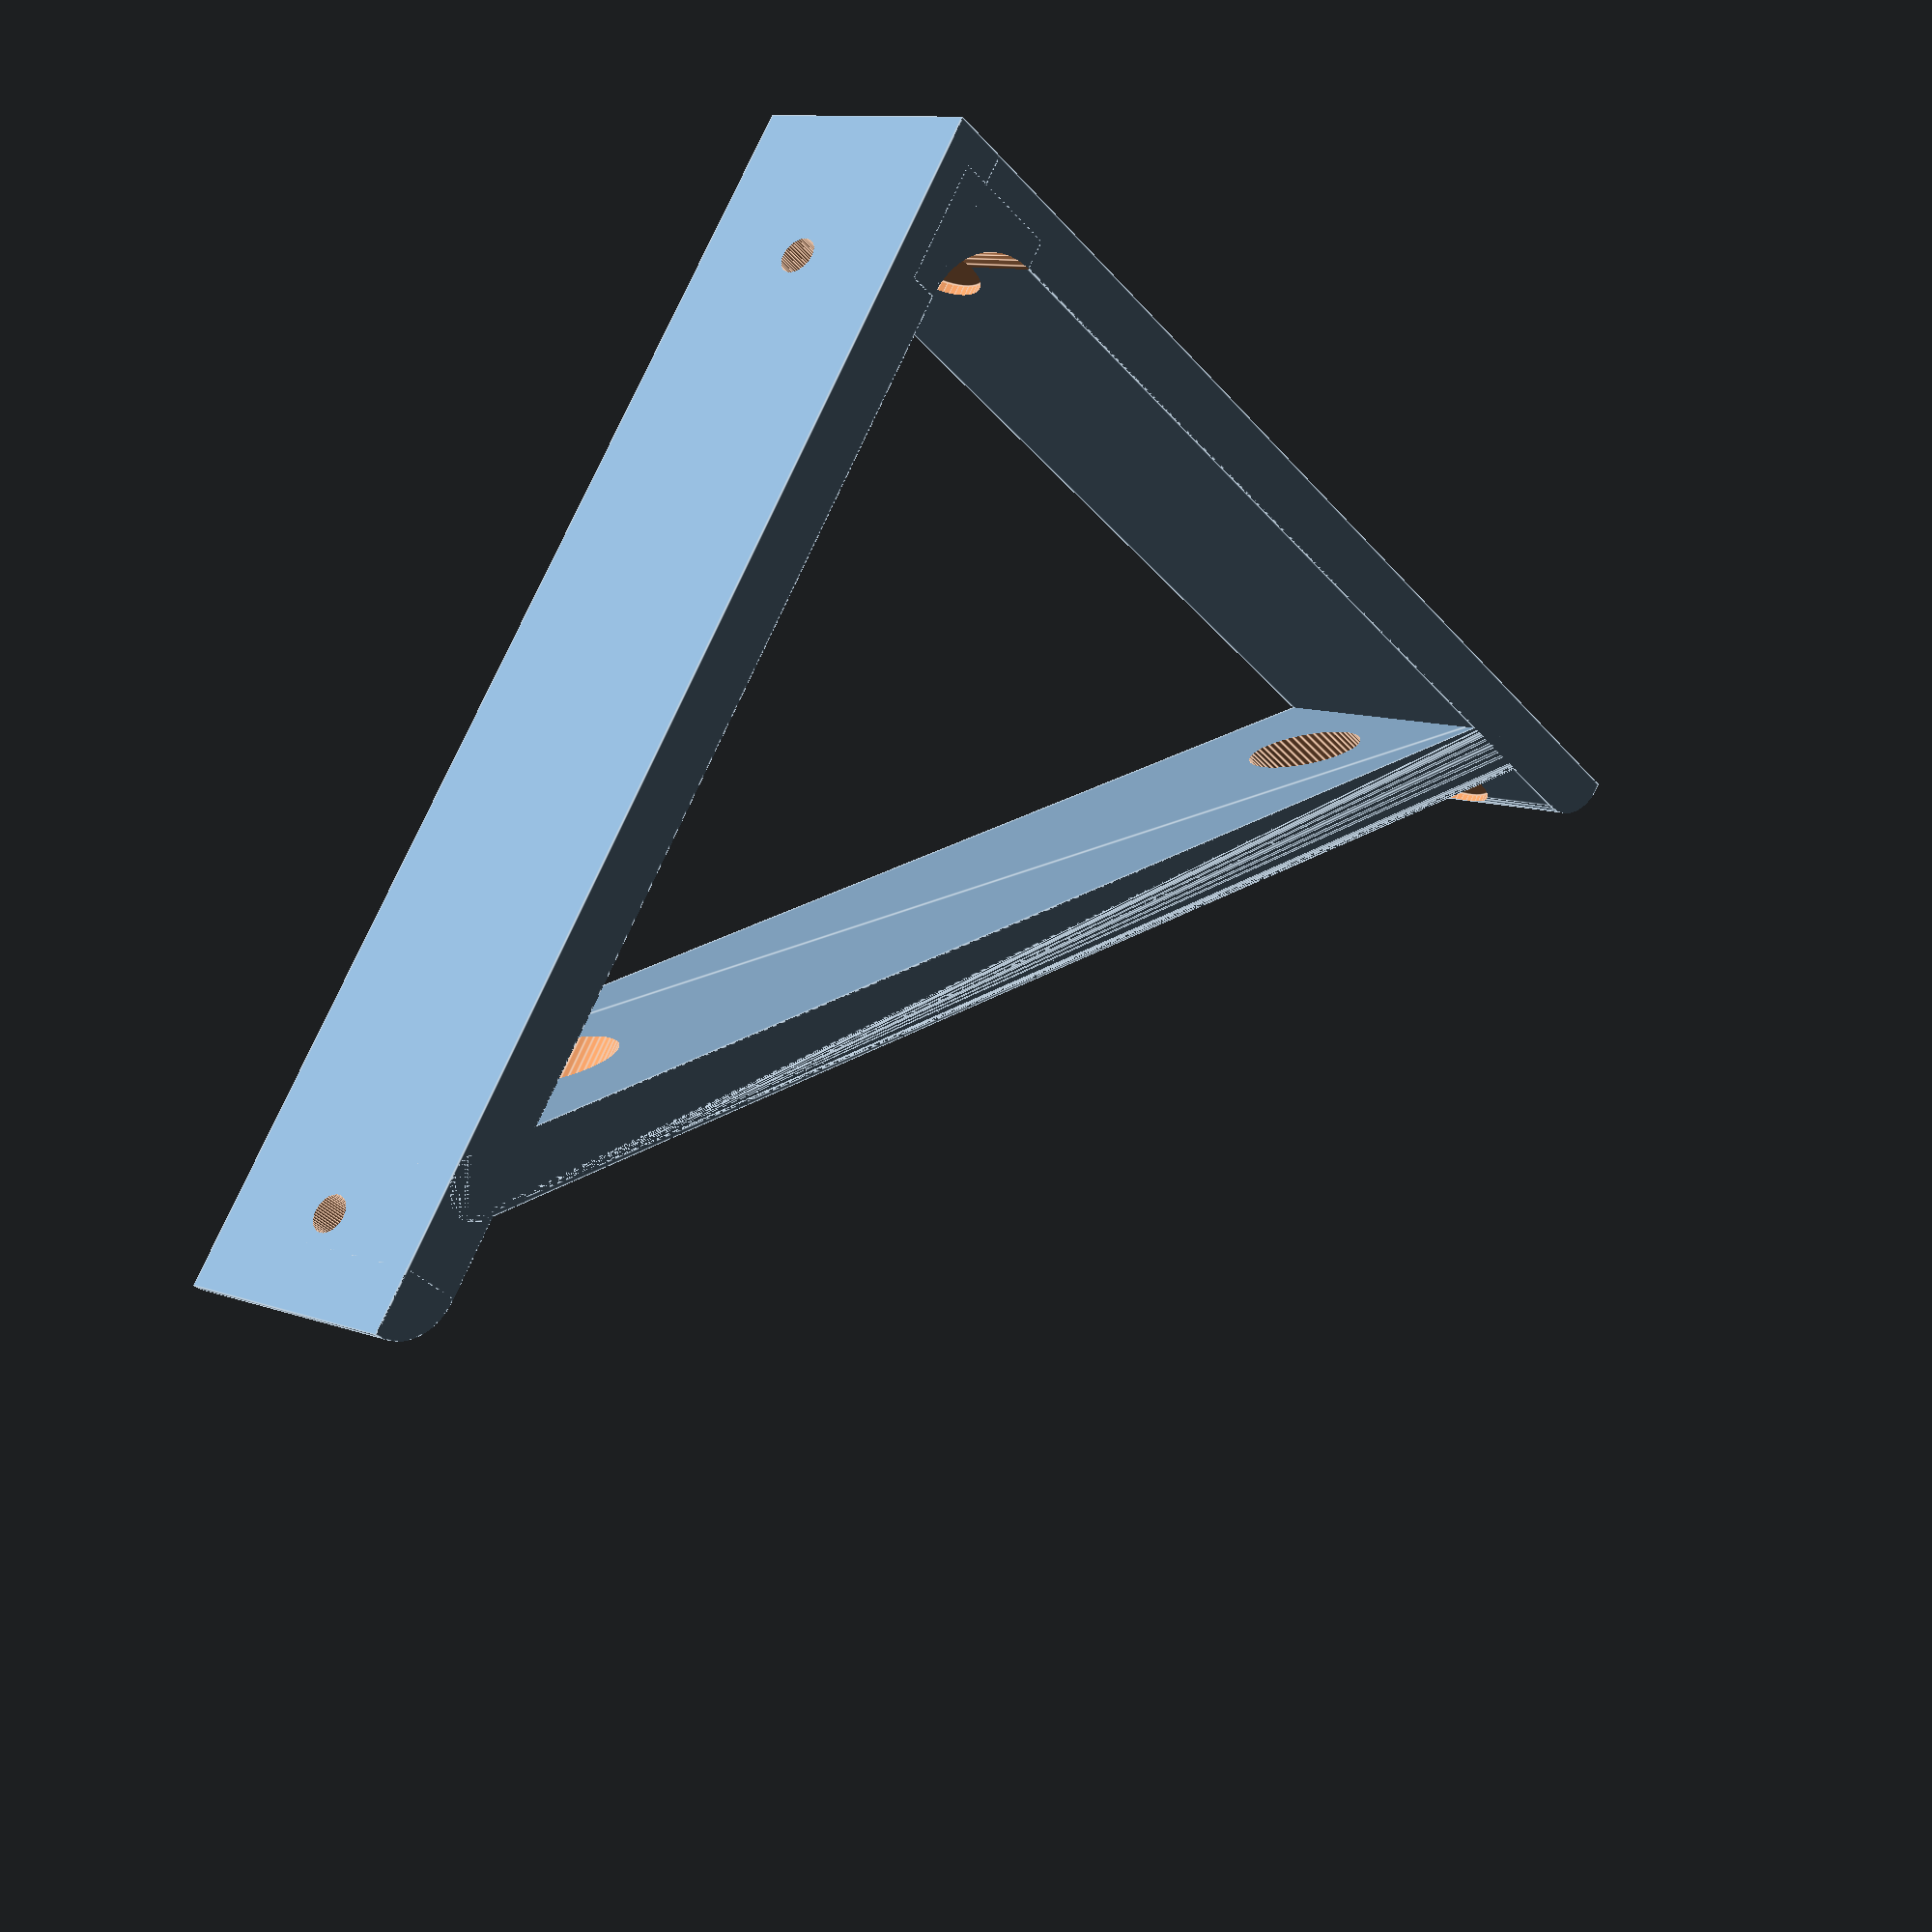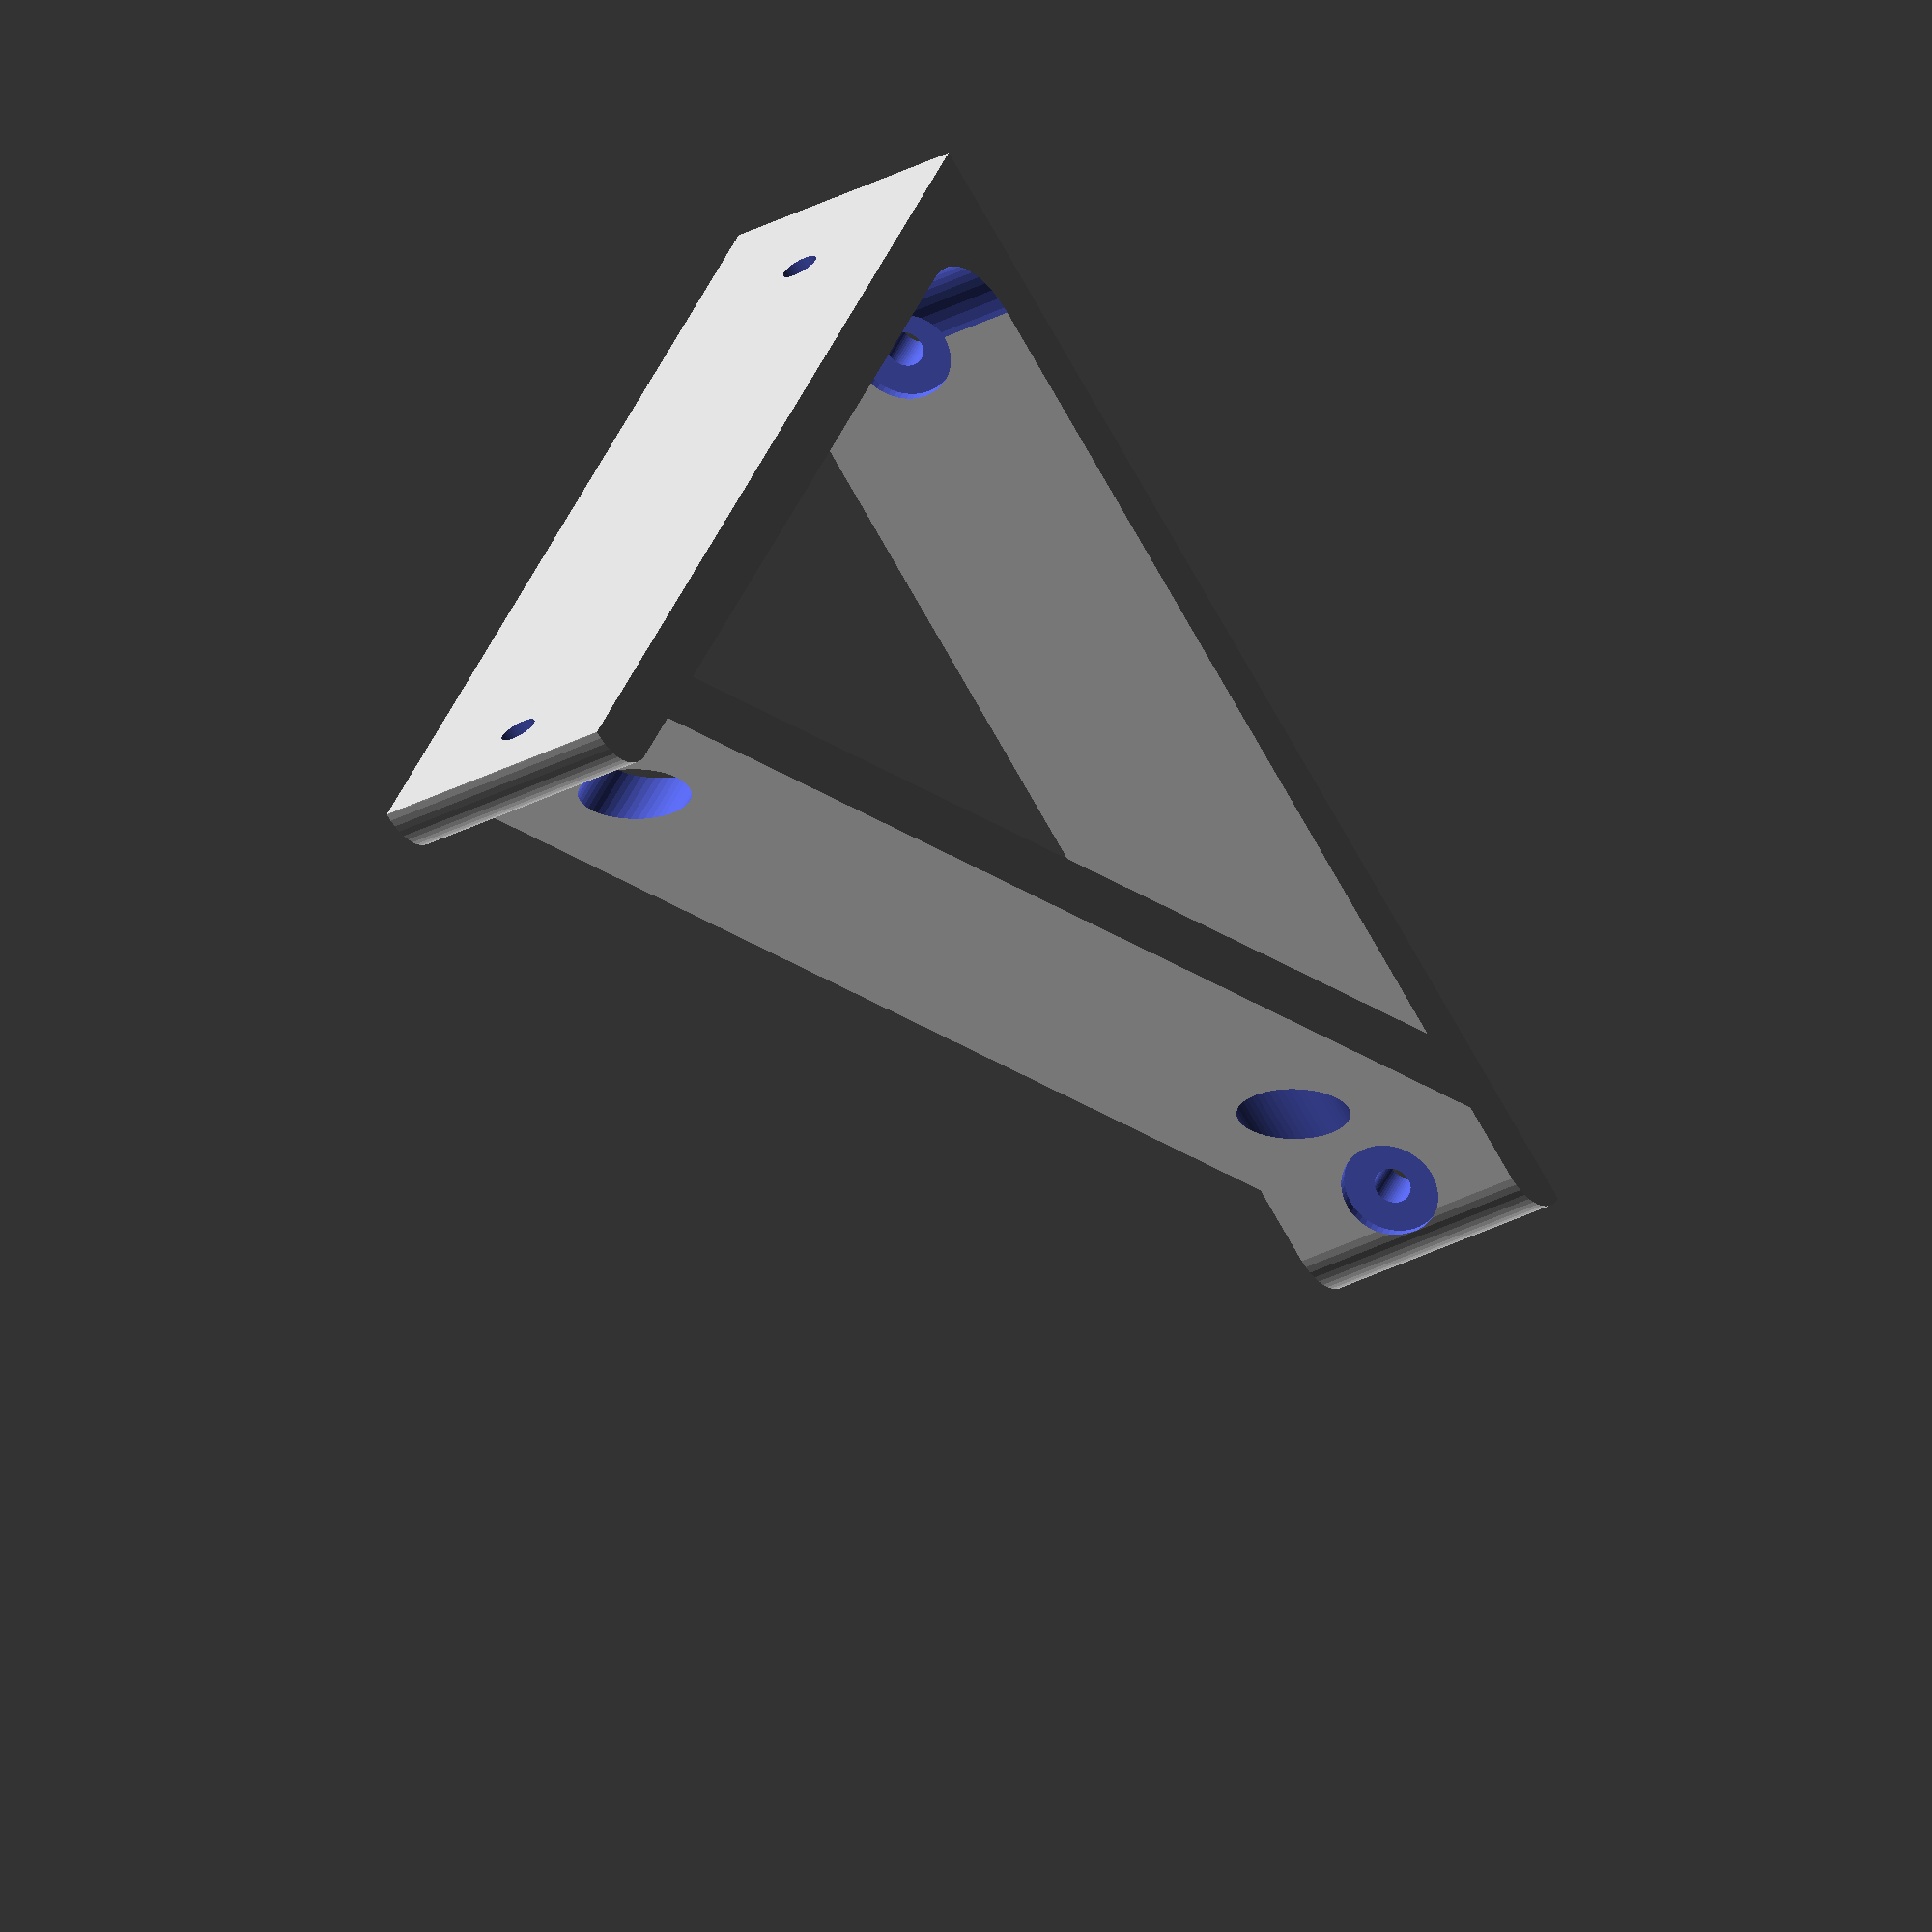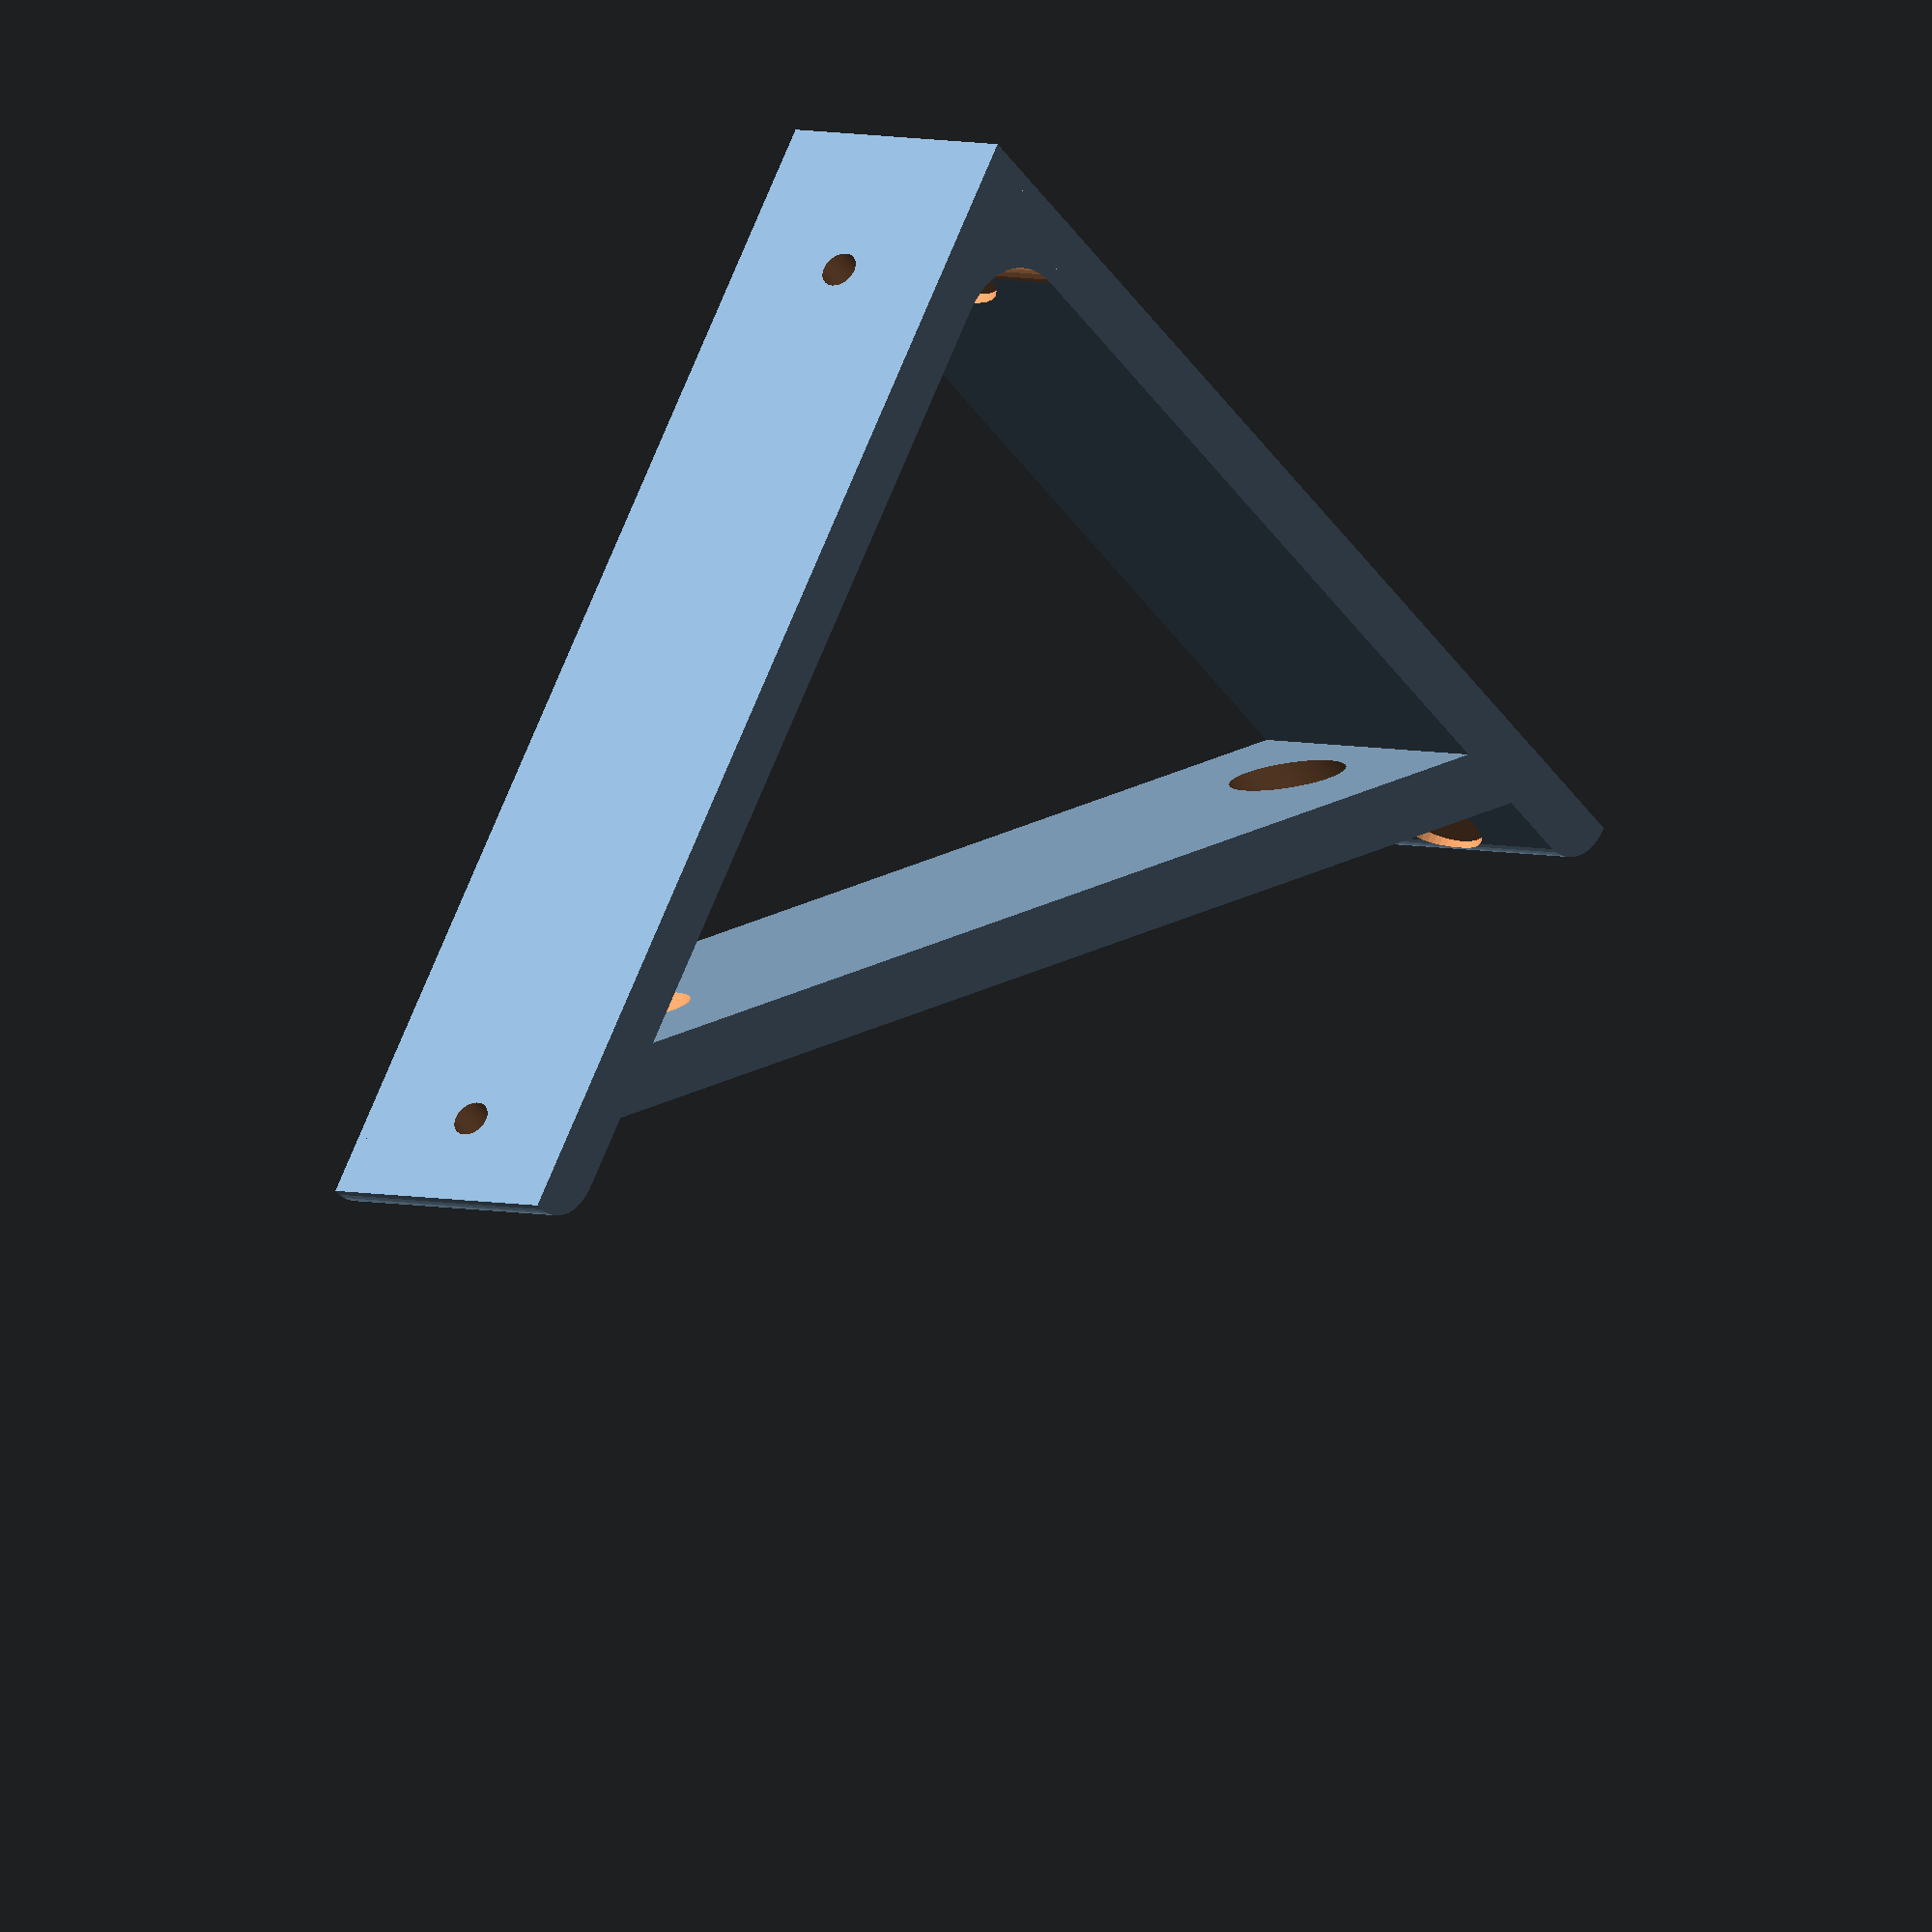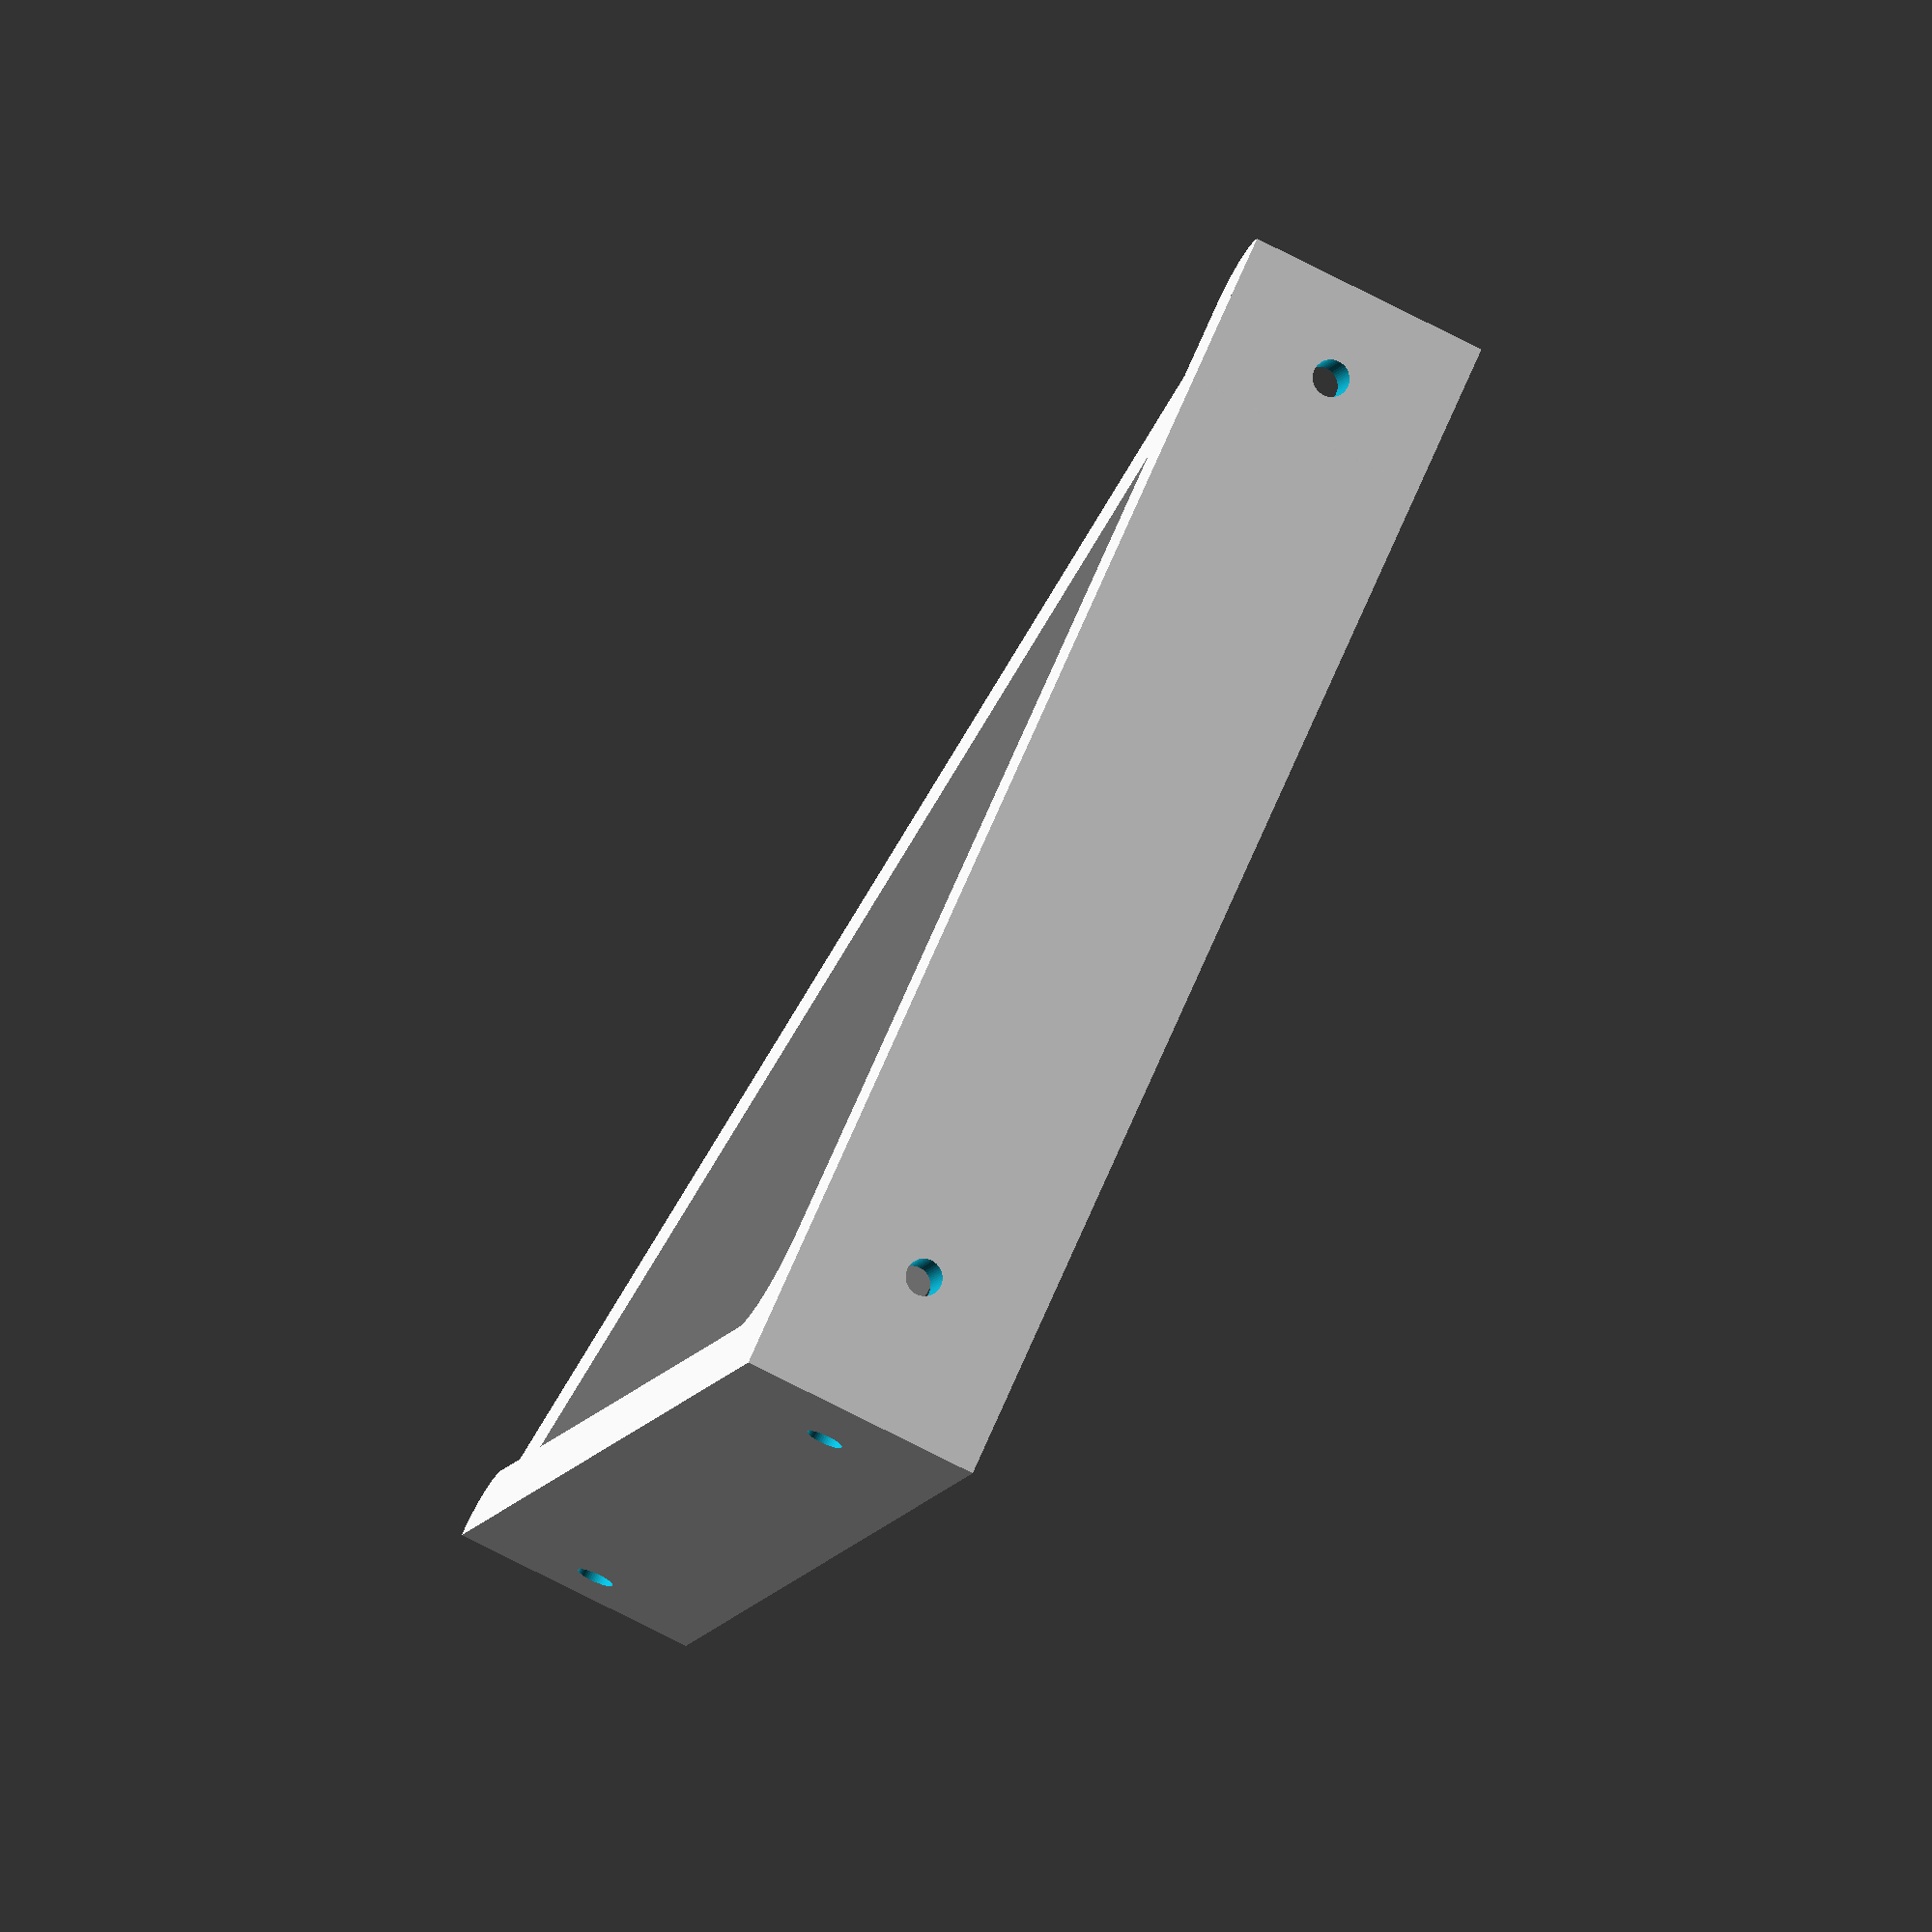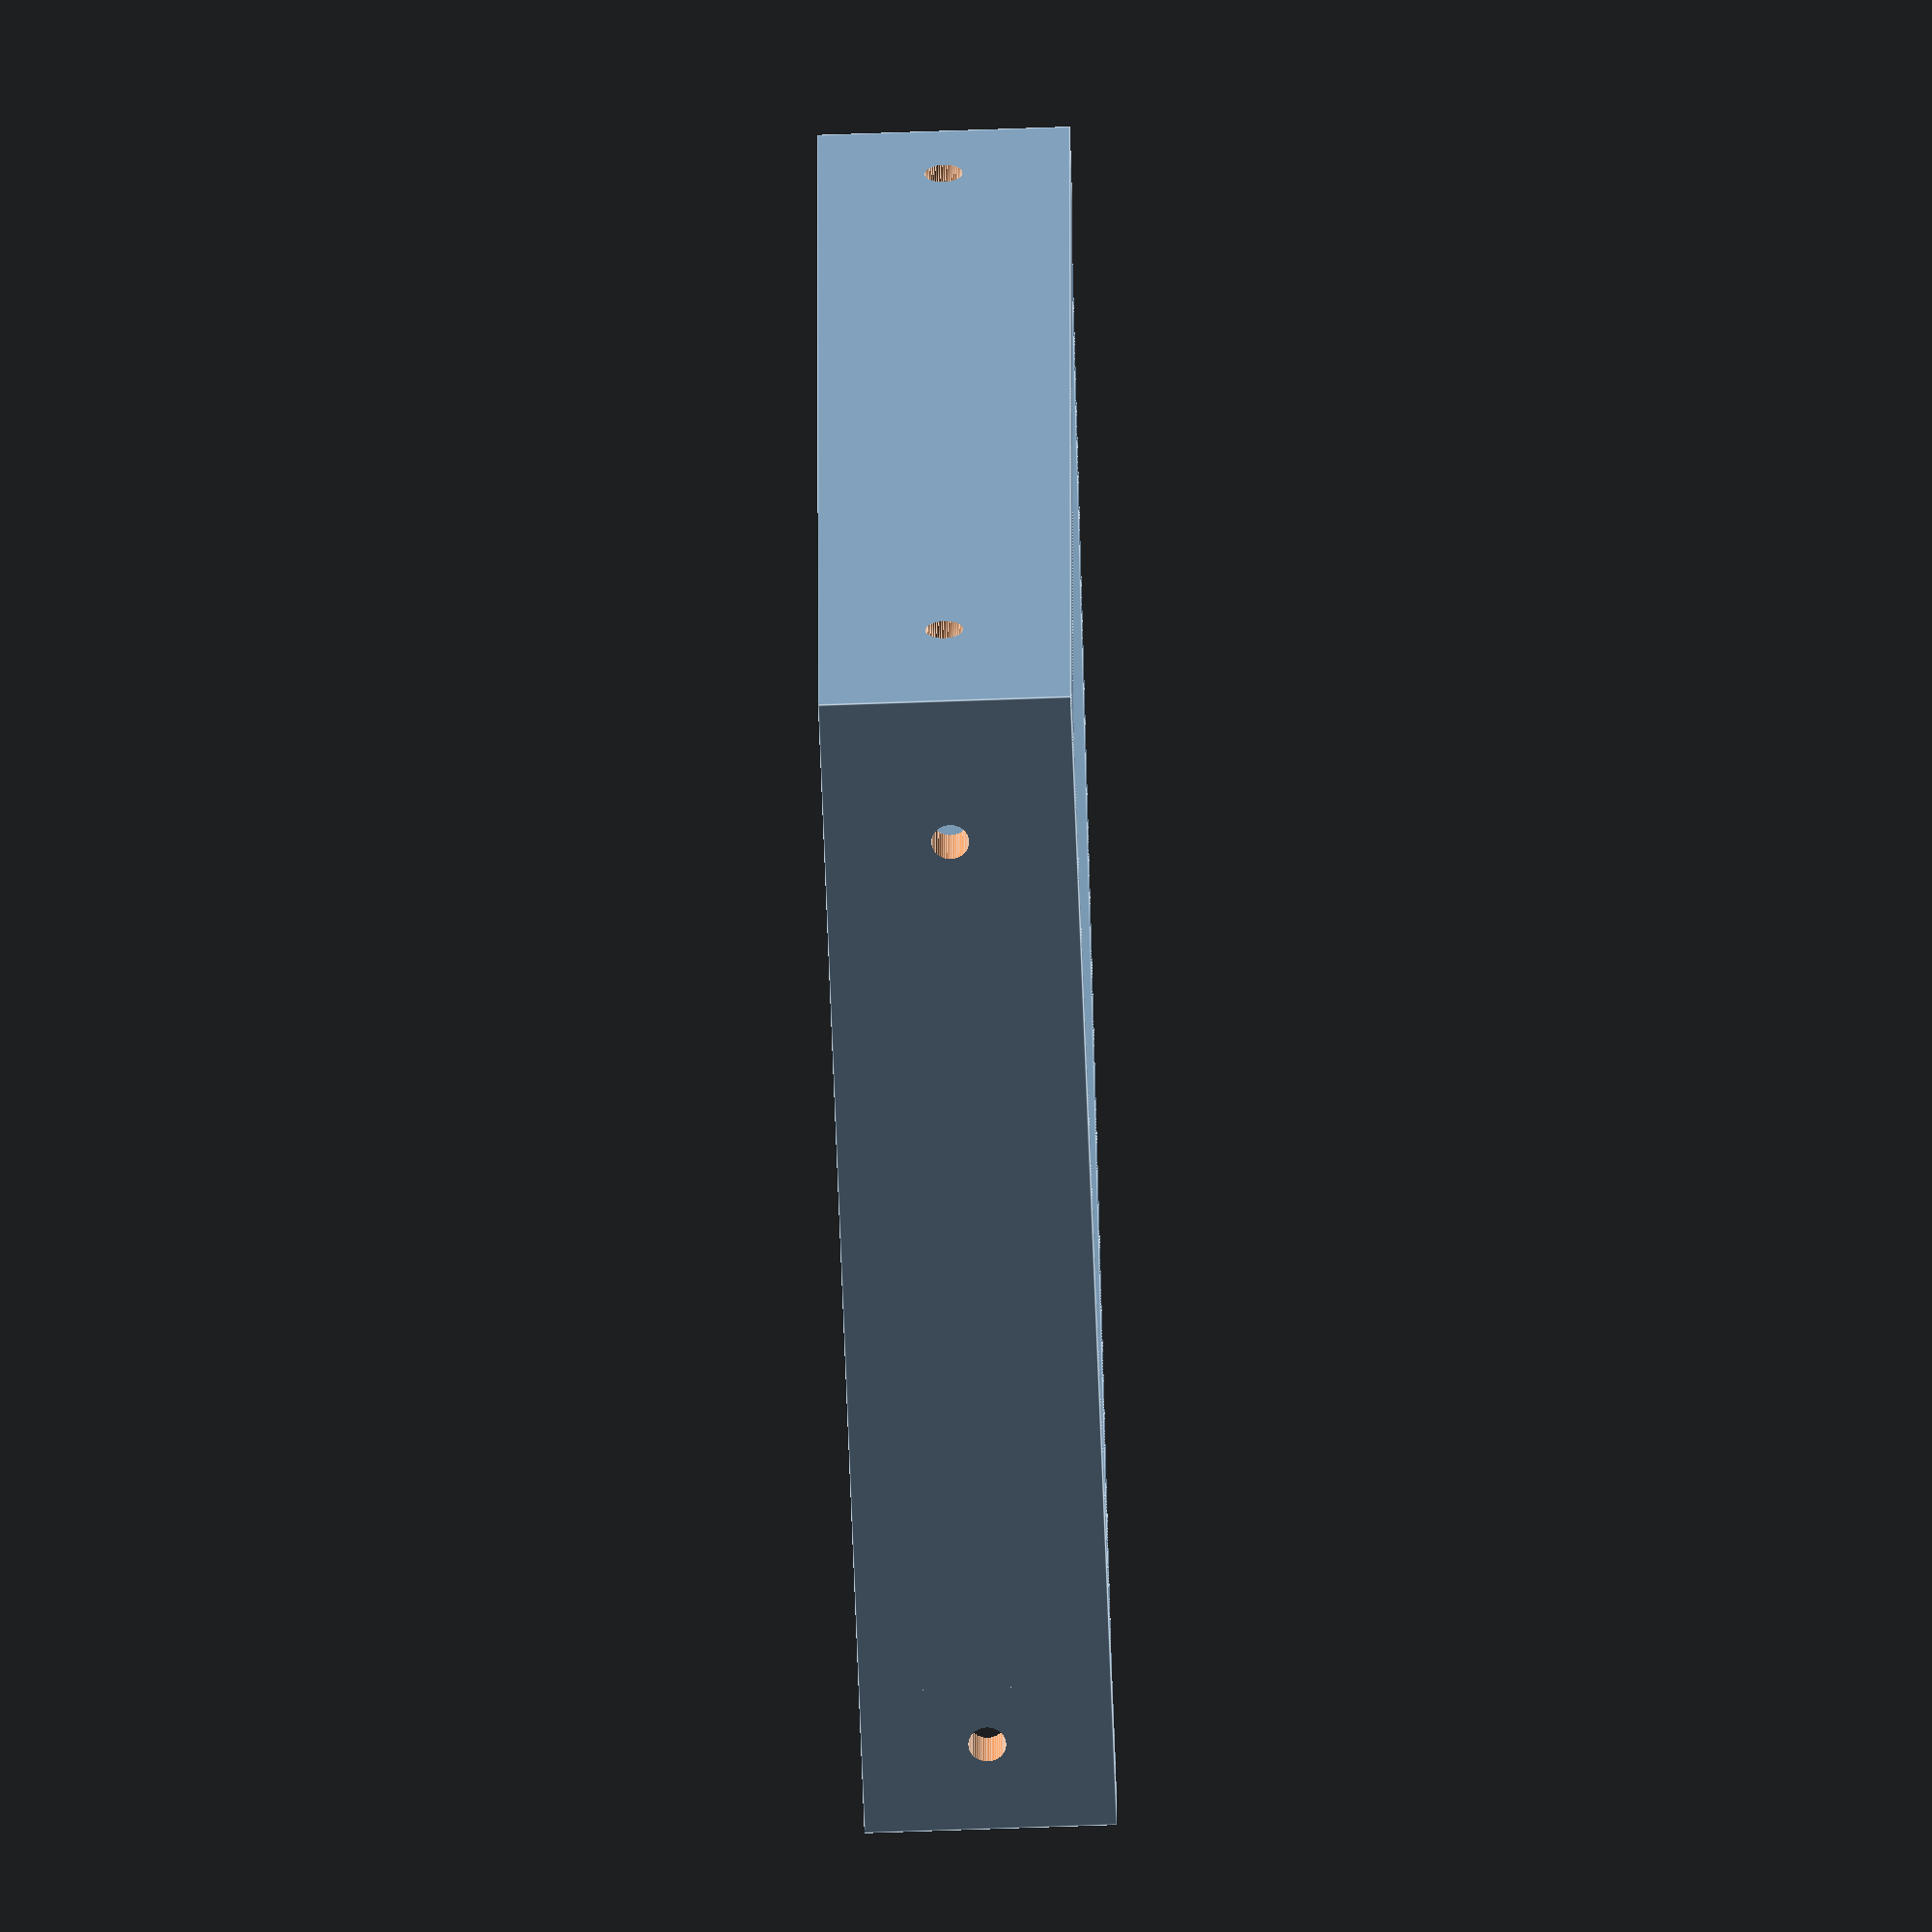
<openscad>
// shelf_bracket.scad
// library for parametric wall shelf brackets
// Author: Tony Z. Tonchev, Michigan (USA) 
// last update: November 2018



// (in mm)
Bracket_Width = 100;

// (in mm)
Bracket_Height = 20; //[15:50]

// (in mm)
Bracket_Thickness = 5; //[5:10]

Bracket_Style = 1; //[1:Support Style 1, 2:Support Style 2, 3:Support Style 3, 4:Support Style 4]

/* [Hidden] */

$fn=50;
TZT_W=Bracket_Width;
TZT_H=Bracket_Height;
TZT_S=Bracket_Style;
TZT_T=Bracket_Thickness;

//-----------------------

TZT_Bracket ();

//-----------------------

module TZT_Bracket () {
    difference () {
        intersection () {
            union () {
                TZT_BBeam ();
                rotate ([0,0,-90]) mirror ([0,1,0]) TZT_BBeam ();
                difference () {
                    translate ([0,-TZT_T*2,0]) cube ([TZT_T*2,TZT_T*2,TZT_H]);
                    translate ([TZT_T*2,-TZT_T*2,-1]) cylinder (TZT_H+2,TZT_T*1.5,TZT_T*1.5); 
                }
                if (TZT_S==2) {
                    TZT_B2 ();
                } else if (TZT_S==3) {
                    TZT_B3 ();
                } else if (TZT_S==4) {
                    TZT_B4 ();
                } else {
                    TZT_B1 ();
                }
            }
            TZT_BTrim ();
        }
        TZT_BMount ();
    }
    
    module TZT_B1 () {
        TZT_BSupport ([TZT_W-TZT_T*3,TZT_W-TZT_T*3]);
    }
    module TZT_B2 () {
        for (TZT_i=[1:(TZT_W-TZT_T*3)/3:TZT_W-TZT_T*3+1])
            TZT_BSupport ([TZT_i,TZT_i]);       
    }
    module TZT_B3 () {
        for (TZT_i=[(TZT_W-TZT_T*3)/3:(TZT_W-TZT_T*3)/3:TZT_W-TZT_T*3+1])
            TZT_BSupport ([TZT_i,TZT_W-TZT_T*3]);       
    }
    module TZT_B4 () {
        for (TZT_i=[(TZT_W-TZT_T*3)/3:(TZT_W-TZT_T*3)/3:TZT_W-TZT_T*3-1]) {
            TZT_BSupport ([TZT_i,TZT_W-TZT_T*3]);
            rotate ([0,0,-90]) mirror ([0,1,0]) TZT_BSupport ([TZT_i,TZT_W-TZT_T*3]);
        }
    }   
    module TZT_BBeam () {
        translate ([-TZT_T/2,-TZT_T/2,0]) {
            intersection () {
                translate ([TZT_W-TZT_T,TZT_T,0]) cylinder (TZT_H,TZT_T,TZT_T);
                cube ([TZT_W,TZT_T,TZT_H]);
            }
            cube ([TZT_W-TZT_T,TZT_T,TZT_H]);
        }
    }
    module TZT_BSupport (TZT) {
        hull () {
            translate ([TZT[0],0,0]) cylinder (TZT_H, TZT_T/2, TZT_T/2);
            translate ([0,-TZT[1],0]) cylinder (TZT_H, TZT_T/2, TZT_T/2);
        }
    }
    module TZT_BTrim () {
        translate ([-TZT_T/2,-TZT_W+TZT_T/2,0]) cube ([TZT_W, TZT_W, TZT_H]);
    }
    module TZT_BMount () {
        for (TZT_i=[0:1]) rotate (90*TZT_i,0,0) mirror ([TZT_i,0,0]) {
            translate ([TZT_T/3,-TZT_W*.1,TZT_H/2]) TZT_BMHole ();
            translate ([TZT_T/3,-TZT_W*.9,TZT_H/2]) TZT_BMHole ();
        }
        module TZT_BMHole () {
            rotate ([0,90,0]) { 
                cylinder (TZT_W, 4, 4);
                translate ([0,0,-TZT_T*2]) cylinder (TZT_W, 1.5, 1.5);
            }
        }
    }
}
</openscad>
<views>
elev=169.6 azim=215.6 roll=226.7 proj=p view=edges
elev=215.9 azim=210.0 roll=236.2 proj=o view=wireframe
elev=354.5 azim=37.2 roll=307.0 proj=o view=solid
elev=71.5 azim=240.6 roll=62.5 proj=o view=solid
elev=64.3 azim=268.9 roll=272.1 proj=o view=edges
</views>
